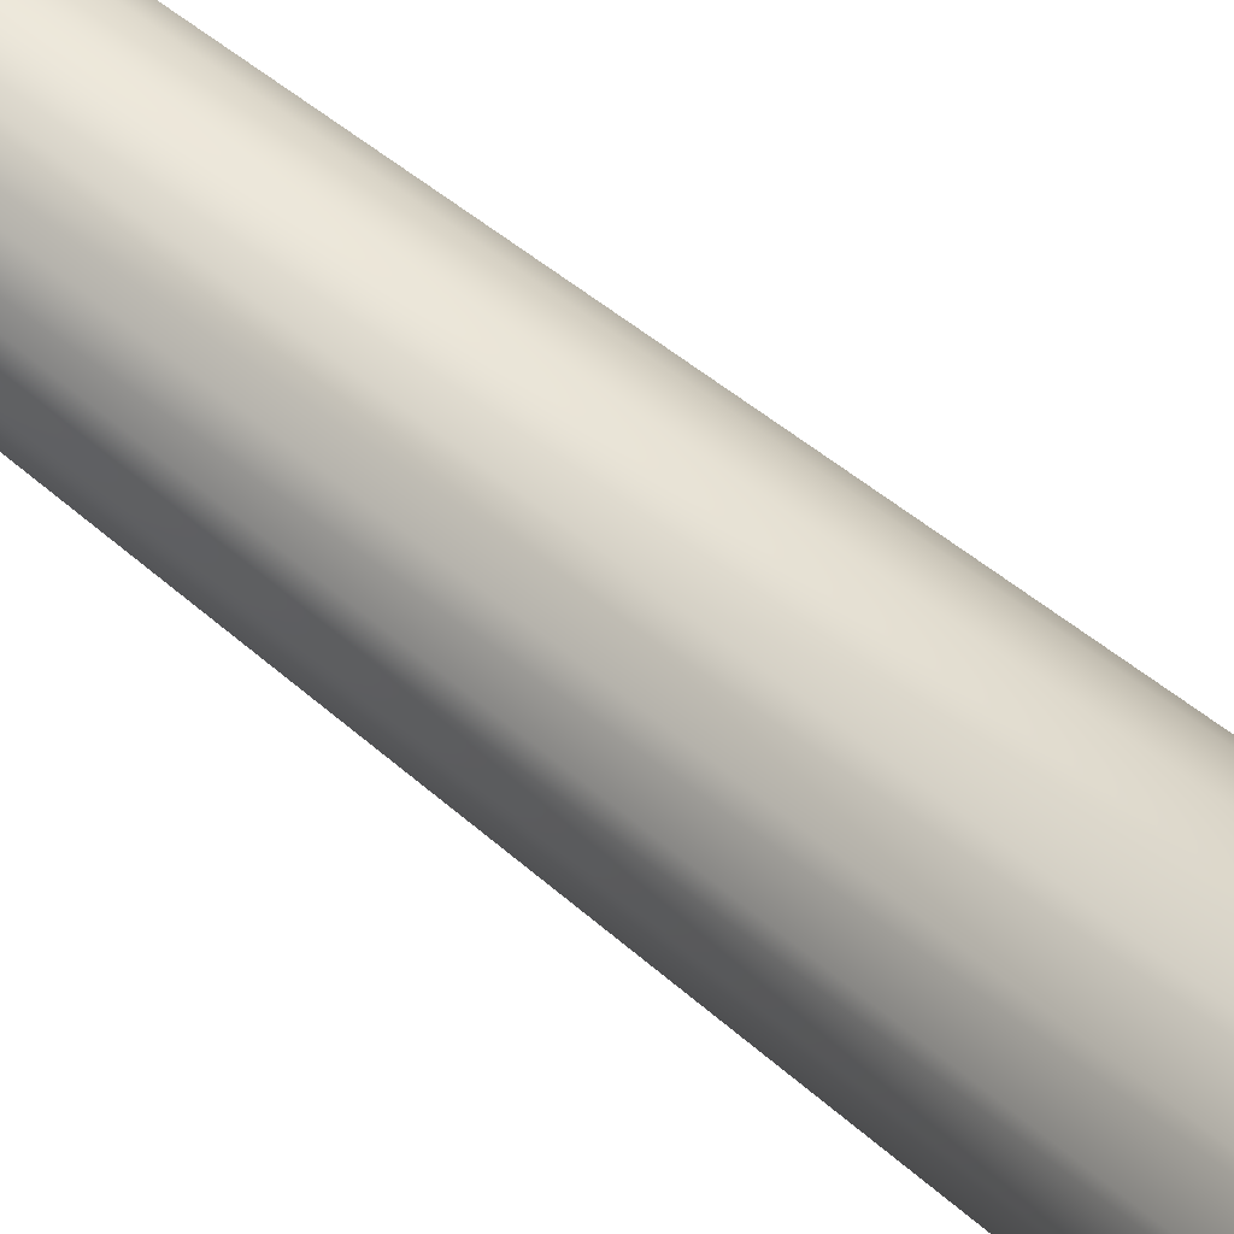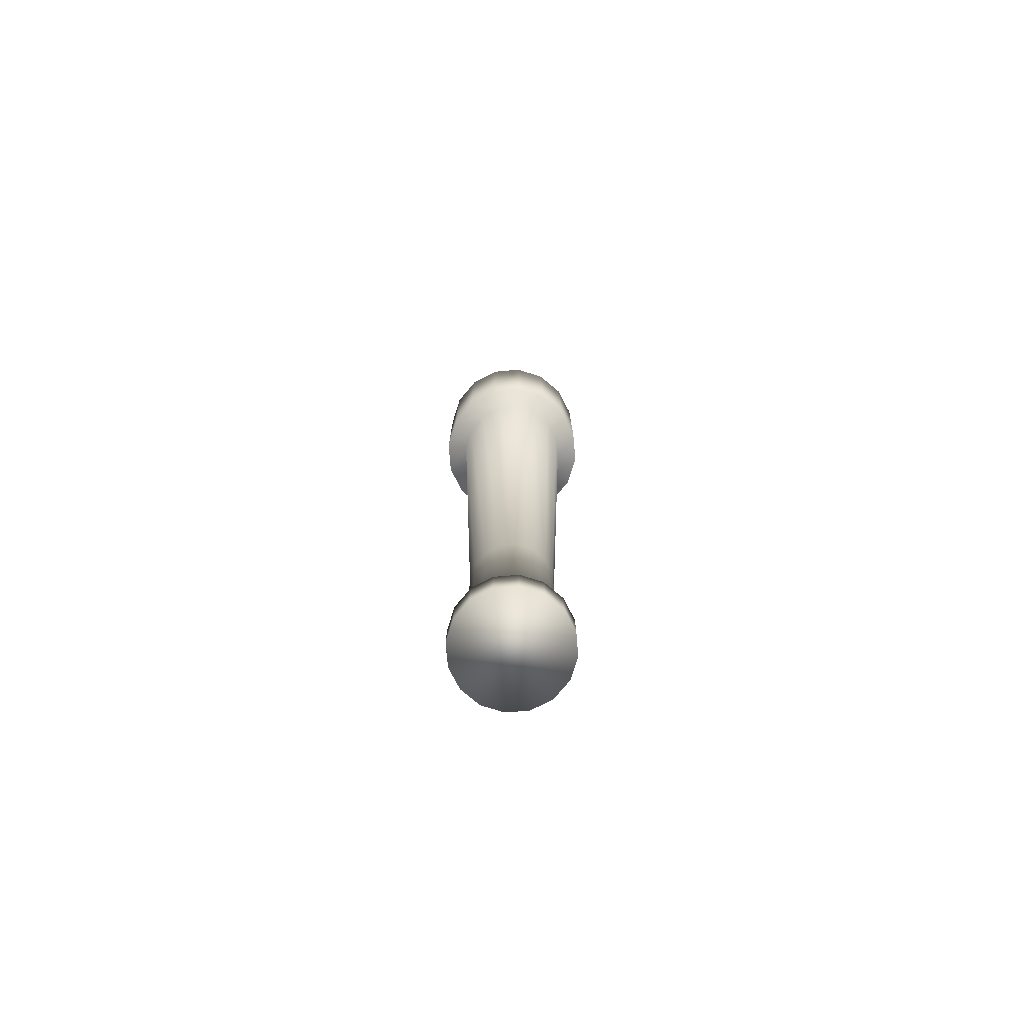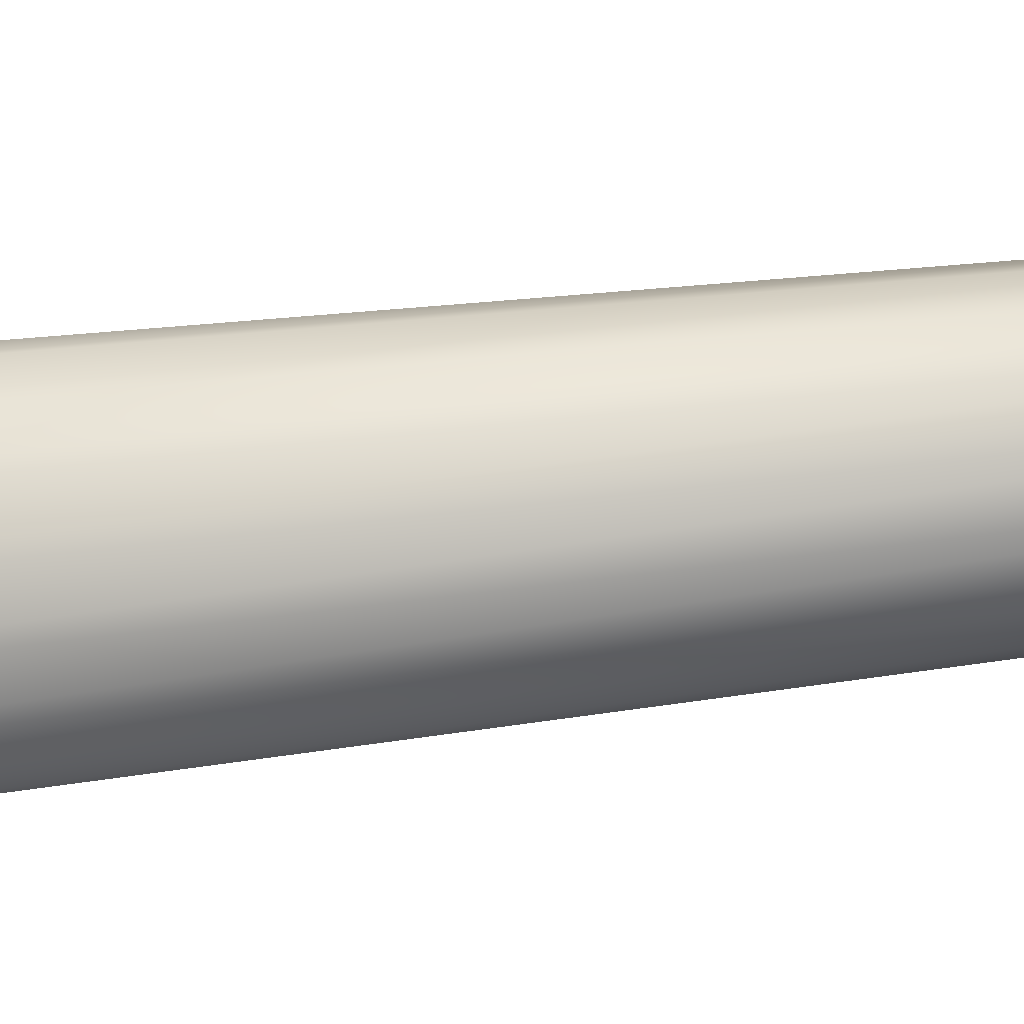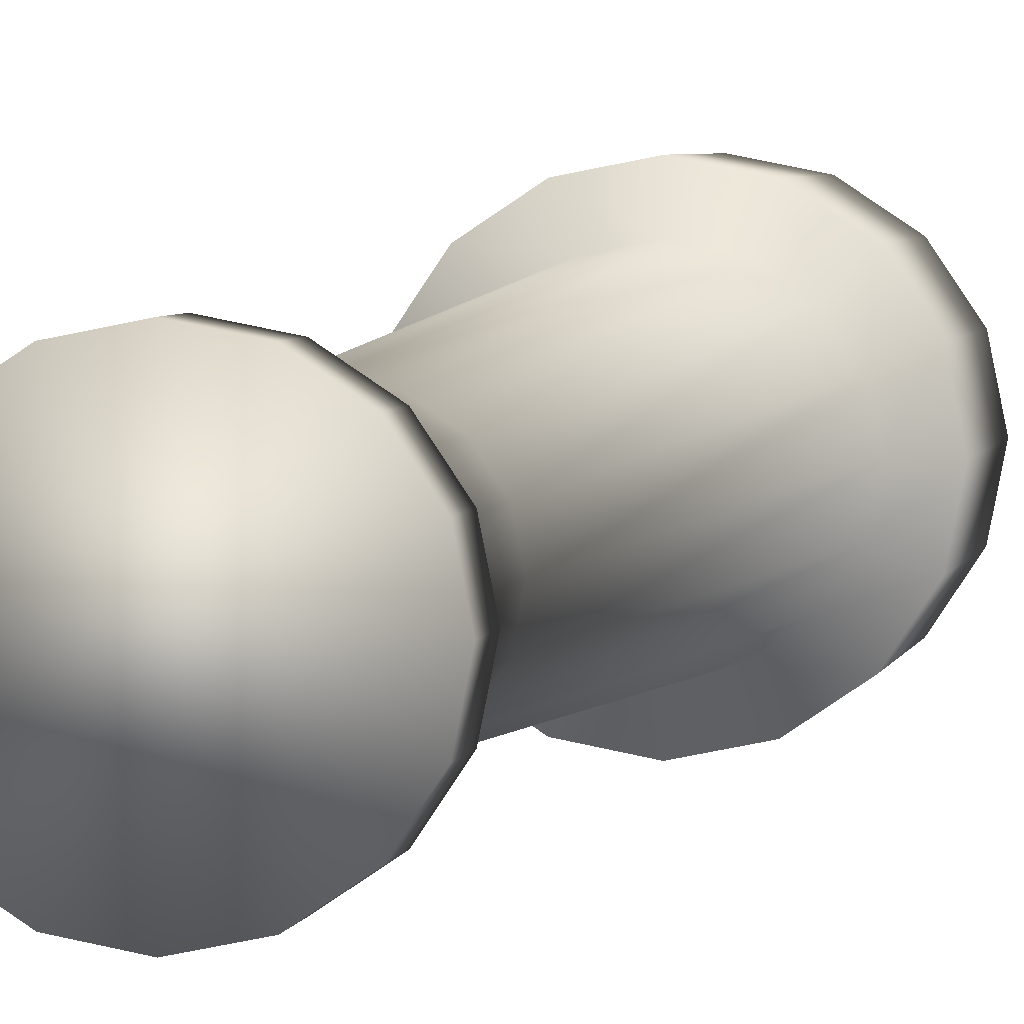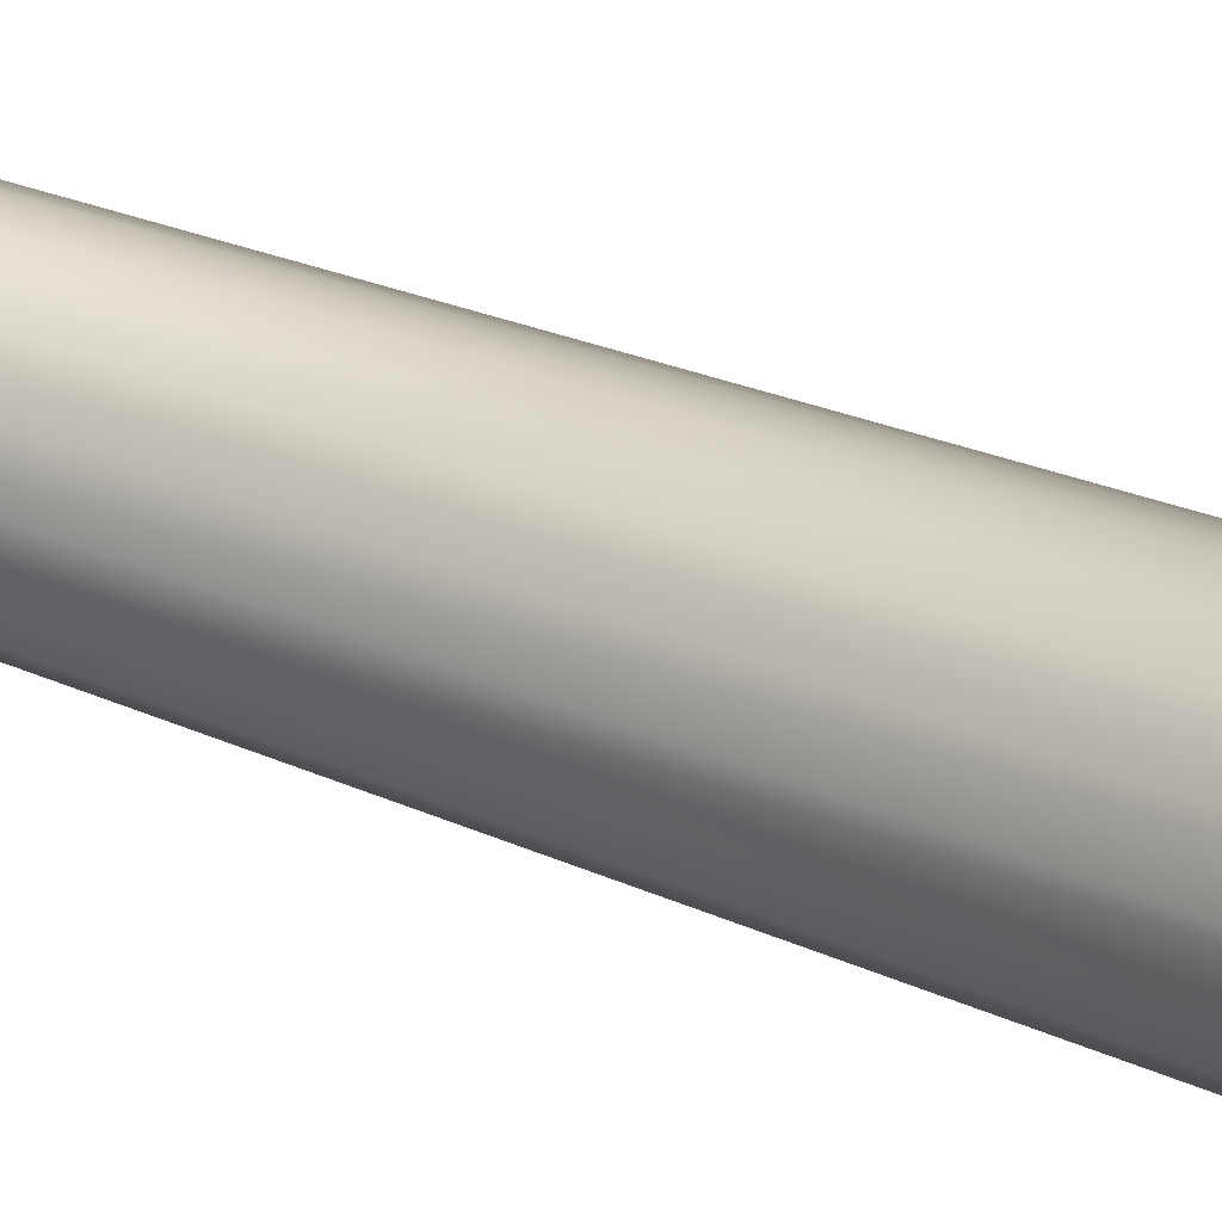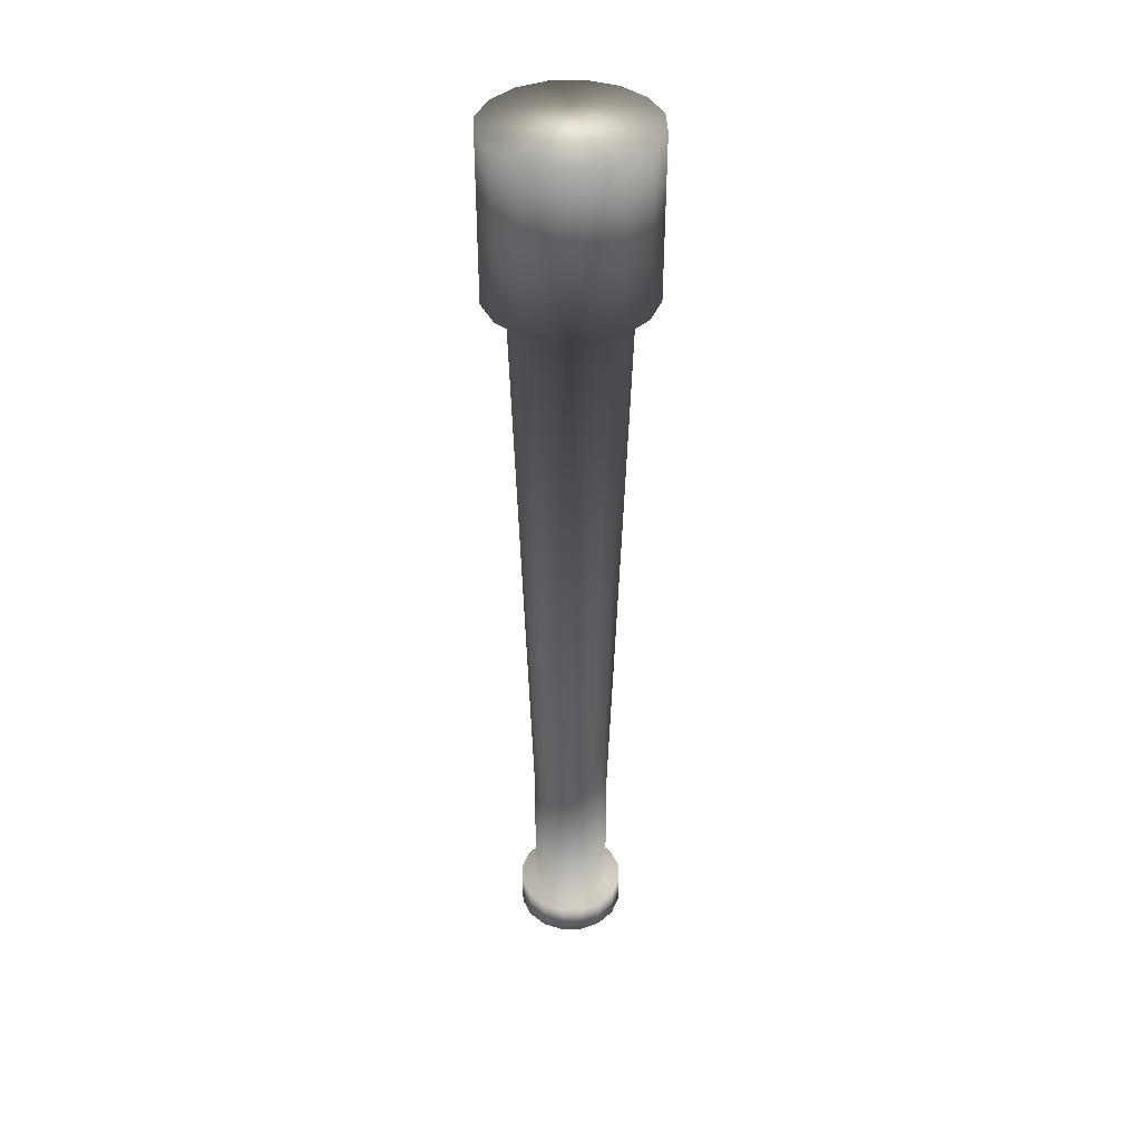
<metadata>
{"format":"obj","ext":"obj","renderer":"f3d","projection":"perspective","resolution":1024,"background":"white","views":[{"elev":77.9,"azim":126.9,"up":"+Z"},{"elev":-76.3,"azim":-6.3,"up":"+Y"},{"elev":-23.4,"azim":-75.1,"up":"+Z"},{"elev":2.6,"azim":7.3,"up":"+Z"},{"elev":67.3,"azim":108.9,"up":"+Z"},{"elev":40.3,"azim":-35.7,"up":"+Y"}]}
</metadata>
<code>
o Cylinder1
v 0.206 2.707 -2.755e-18
v 0.1903 2.707 0.07883
v 0.1457 2.707 0.1457
v 0.07883 2.707 0.1903
v -2.32e-17 2.707 0.206
v -0.07883 2.707 0.1903
v -0.1457 2.707 0.1457
v -0.1903 2.707 0.07883
v -0.206 2.707 2.247e-17
v -0.1903 2.707 -0.07883
v -0.1457 2.707 -0.1457
v -0.07883 2.707 -0.1903
v -7.365e-17 2.707 -0.206
v 0.07883 2.707 -0.1903
v 0.1457 2.707 -0.1457
v 0.1903 2.707 -0.07883
v 0.206 2.295 -2.755e-18
v 0.1903 2.295 0.07883
v 0.1457 2.295 0.1457
v 0.07883 2.295 0.1903
v -2.32e-17 2.295 0.206
v -0.07883 2.295 0.1903
v -0.1457 2.295 0.1457
v -0.1903 2.295 0.07883
v -0.206 2.295 2.247e-17
v -0.1903 2.295 -0.07883
v -0.1457 2.295 -0.1457
v -0.07883 2.295 -0.1903
v -7.365e-17 2.295 -0.206
v 0.07883 2.295 -0.1903
v 0.1457 2.295 -0.1457
v 0.1903 2.295 -0.07883
v 0.1491 2.295 -1.146e-18
v 0.1378 2.295 0.05707
v 0.1055 2.295 0.1055
v 0.05707 2.295 0.1378
v -2.32e-17 2.295 0.1491
v -0.05707 2.295 0.1378
v -0.1055 2.295 0.1055
v -0.1378 2.295 0.05707
v -0.1491 2.295 1.362e-17
v -0.1378 2.295 -0.05707
v -0.1055 2.295 -0.1055
v -0.05707 2.295 -0.1378
v -7.526e-17 2.295 -0.1491
v 0.05707 2.295 -0.1378
v 0.1055 2.295 -0.1055
v 0.1378 2.295 -0.05707
v 0.1002 0.7579 -3.29e-15
v 0.0926 0.7579 0.03835
v 0.07087 0.7579 0.07087
v 0.03835 0.7579 0.0926
v -2.697e-17 0.7579 0.1002
v -0.03835 0.7579 0.0926
v -0.07087 0.7579 0.07087
v -0.0926 0.7579 0.03835
v -0.1002 0.7579 -3.28e-15
v -0.0926 0.7579 -0.03835
v -0.07087 0.7579 -0.07087
v -0.03835 0.7579 -0.0926
v -6.196e-17 0.7579 -0.1002
v 0.03835 0.7579 -0.0926
v 0.07087 0.7579 -0.07087
v 0.0926 0.7579 -0.03835
v 0.1002 0.3489 -3.359e-15
v 0.0926 0.3489 0.03835
v 0.07087 0.3489 0.07087
v 0.03835 0.3489 0.0926
v -2.697e-17 0.3489 0.1002
v -0.03835 0.3489 0.0926
v -0.07087 0.3489 0.07087
v -0.0926 0.3489 0.03835
v -0.1002 0.3489 -3.349e-15
v -0.0926 0.3489 -0.03835
v -0.07087 0.3489 -0.07087
v -0.03835 0.3489 -0.0926
v -6.196e-17 0.3489 -0.1002
v 0.03835 0.3489 -0.0926
v 0.07087 0.3489 -0.07087
v 0.0926 0.3489 -0.03835
v 0.1403 0.2624 -3.309e-15
v 0.1296 0.2624 0.0537
v 0.09922 0.2624 0.09922
v 0.0537 0.2624 0.1296
v -2.591e-17 0.2624 0.1403
v -0.0537 0.2624 0.1296
v -0.09922 0.2624 0.09922
v -0.1296 0.2624 0.0537
v -0.1403 0.2624 -3.3e-15
v -0.1296 0.2624 -0.0537
v -0.09922 0.2624 -0.09922
v -0.0537 0.2624 -0.1296
v -5.952e-17 0.2624 -0.1403
v 0.0537 0.2624 -0.1296
v 0.09922 0.2624 -0.09922
v 0.1296 0.2624 -0.0537
v 0.1403 0.3489 -3.368e-15
v 0.1296 0.3489 0.0537
v 0.09922 0.3489 0.09922
v 0.0537 0.3489 0.1296
v -2.073e-17 0.3489 0.1403
v -0.0537 0.3489 0.1296
v -0.09922 0.3489 0.09922
v -0.1296 0.3489 0.0537
v -0.1403 0.3489 -3.335e-15
v -0.1296 0.3489 -0.0537
v -0.09922 0.3489 -0.09922
v -0.0537 0.3489 -0.1296
v -6.252e-17 0.3489 -0.1403
v 0.0537 0.3489 -0.1296
v 0.09922 0.3489 -0.09922
v 0.1296 0.3489 -0.0537
g Cylinder1_Cylinder1_auv
f 1 16 15 14 13 12 11 10 9 8 7 6 5 4 3 2
f 1 17 32 16
f 2 18 17 1
f 3 19 18 2
f 4 20 19 3
f 5 21 20 4
f 6 22 21 5
f 7 23 22 6
f 8 24 23 7
f 9 25 24 8
f 10 26 25 9
f 11 27 26 10
f 12 28 27 11
f 13 29 28 12
f 14 30 29 13
f 15 31 30 14
f 16 32 31 15
f 17 33 48 32
f 18 34 33 17
f 19 35 34 18
f 20 36 35 19
f 21 37 36 20
f 22 38 37 21
f 23 39 38 22
f 24 40 39 23
f 25 41 40 24
f 26 42 41 25
f 27 43 42 26
f 28 44 43 27
f 29 45 44 28
f 30 46 45 29
f 31 47 46 30
f 32 48 47 31
f 33 49 64 48
f 34 50 49 33
f 35 51 50 34
f 36 52 51 35
f 37 53 52 36
f 38 54 53 37
f 39 55 54 38
f 40 56 55 39
f 41 57 56 40
f 42 58 57 41
f 43 59 58 42
f 44 60 59 43
f 45 61 60 44
f 46 62 61 45
f 47 63 62 46
f 48 64 63 47
f 49 65 80 64
f 50 66 65 49
f 51 67 66 50
f 52 68 67 51
f 53 69 68 52
f 54 70 69 53
f 55 71 70 54
f 56 72 71 55
f 57 73 72 56
f 58 74 73 57
f 59 75 74 58
f 60 76 75 59
f 61 77 76 60
f 62 78 77 61
f 63 79 78 62
f 64 80 79 63
f 65 97 112 80
f 66 98 97 65
f 67 99 98 66
f 68 100 99 67
f 69 101 100 68
f 70 102 101 69
f 71 103 102 70
f 72 104 103 71
f 73 105 104 72
f 74 106 105 73
f 75 107 106 74
f 76 108 107 75
f 77 109 108 76
f 78 110 109 77
f 79 111 110 78
f 80 112 111 79
f 81 97 98 82
f 82 83 84 85 86 87 88 89 90 91 92 93 94 95 96 81
f 82 98 99 83
f 83 99 100 84
f 84 100 101 85
f 85 101 102 86
f 86 102 103 87
f 87 103 104 88
f 88 104 105 89
f 89 105 106 90
f 90 106 107 91
f 91 107 108 92
f 92 108 109 93
f 93 109 110 94
f 94 110 111 95
f 95 111 112 96
f 96 112 97 81

</code>
